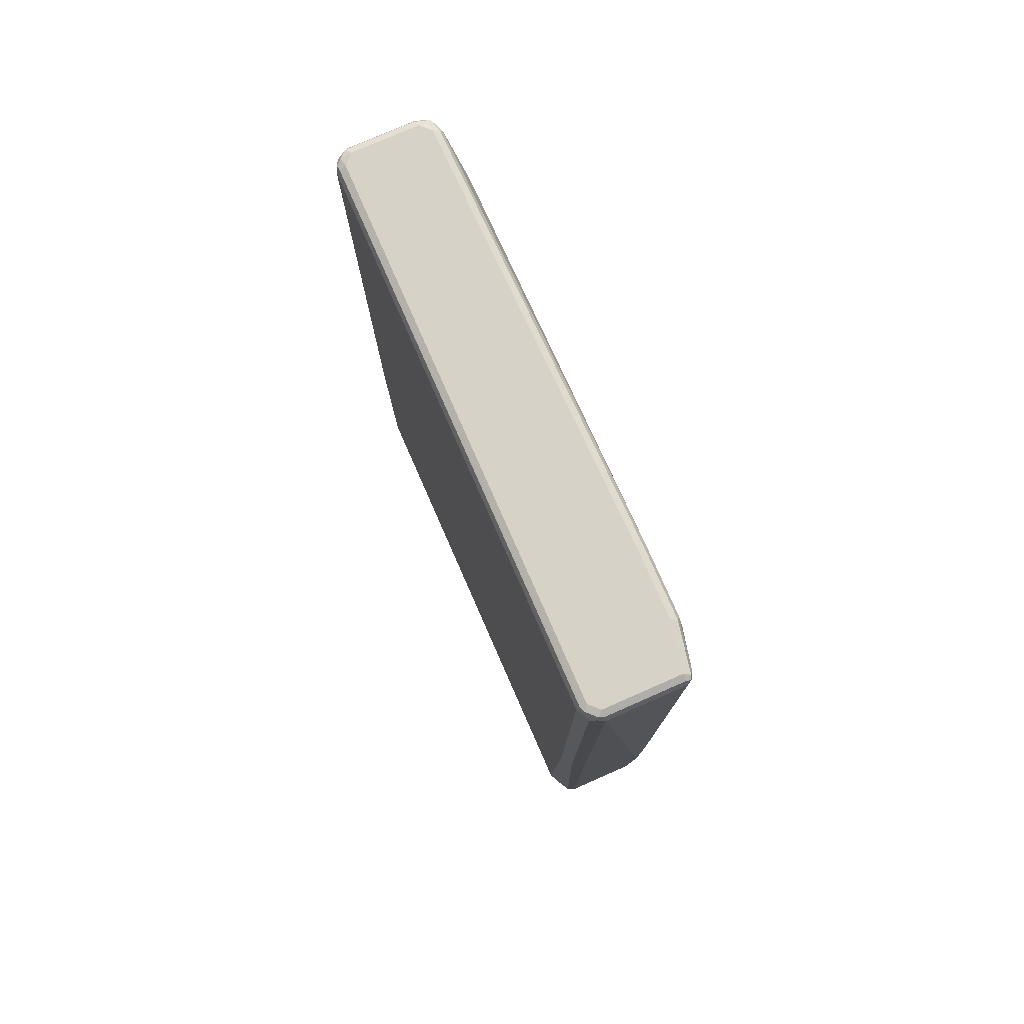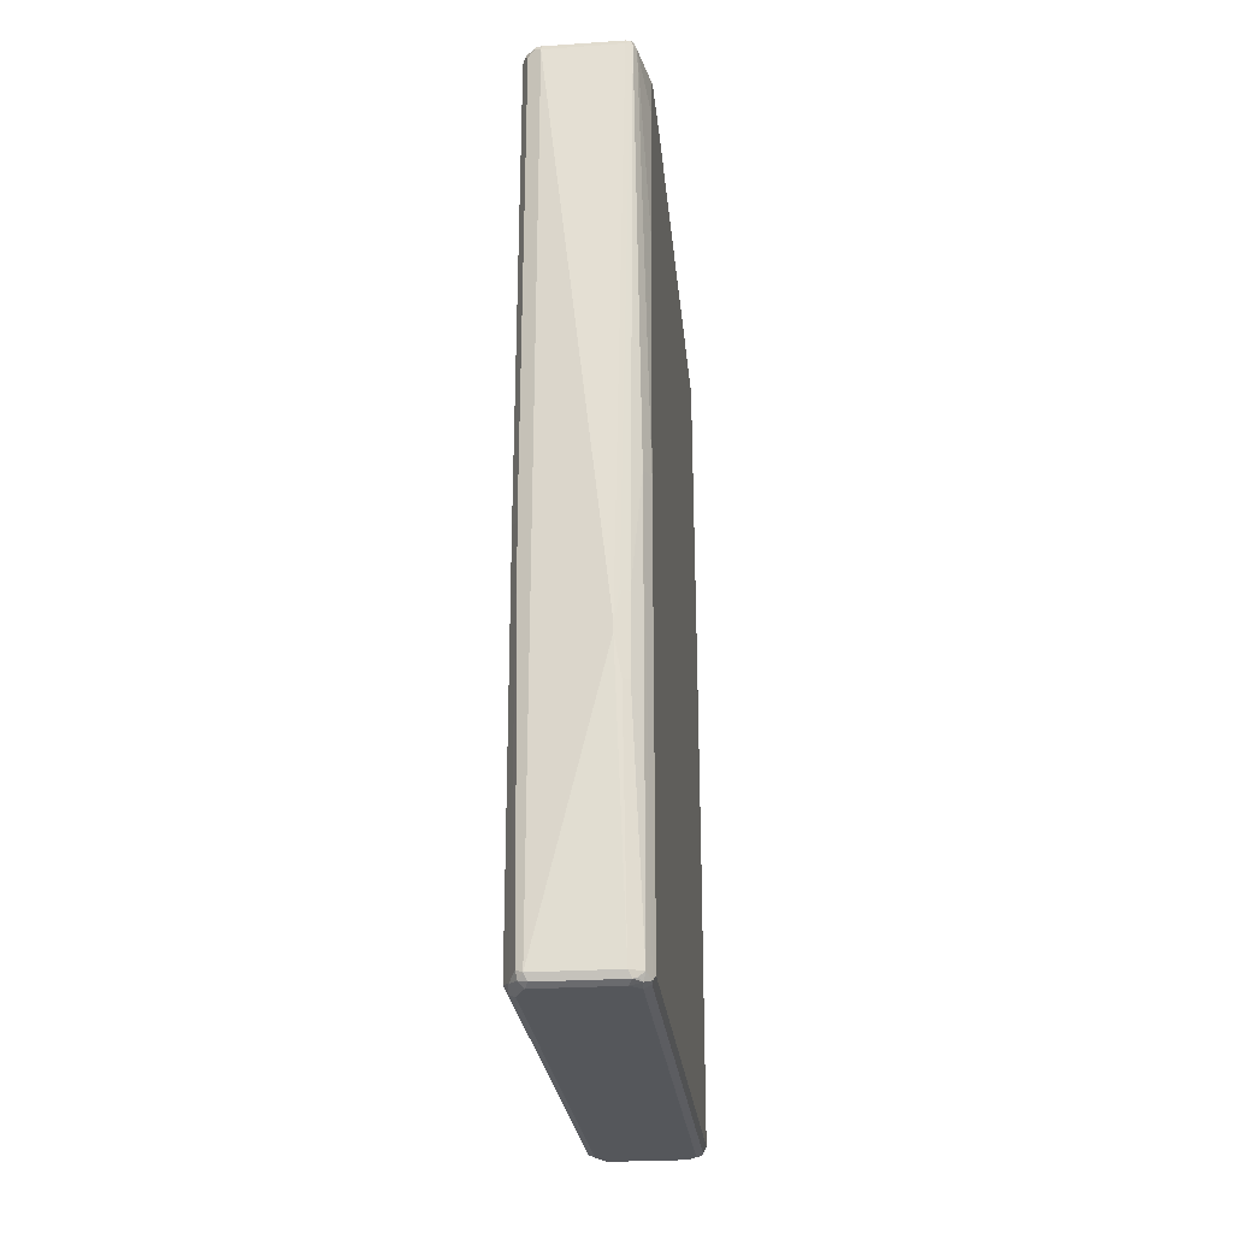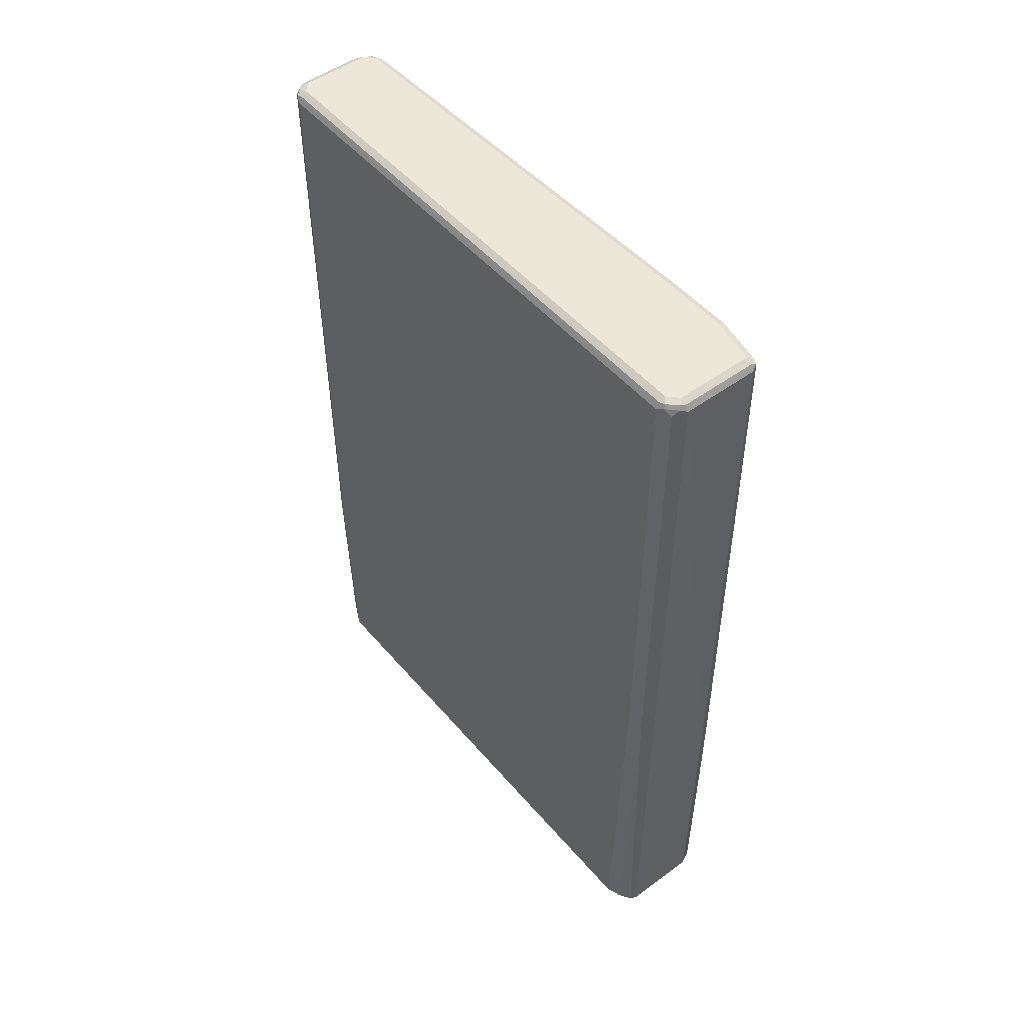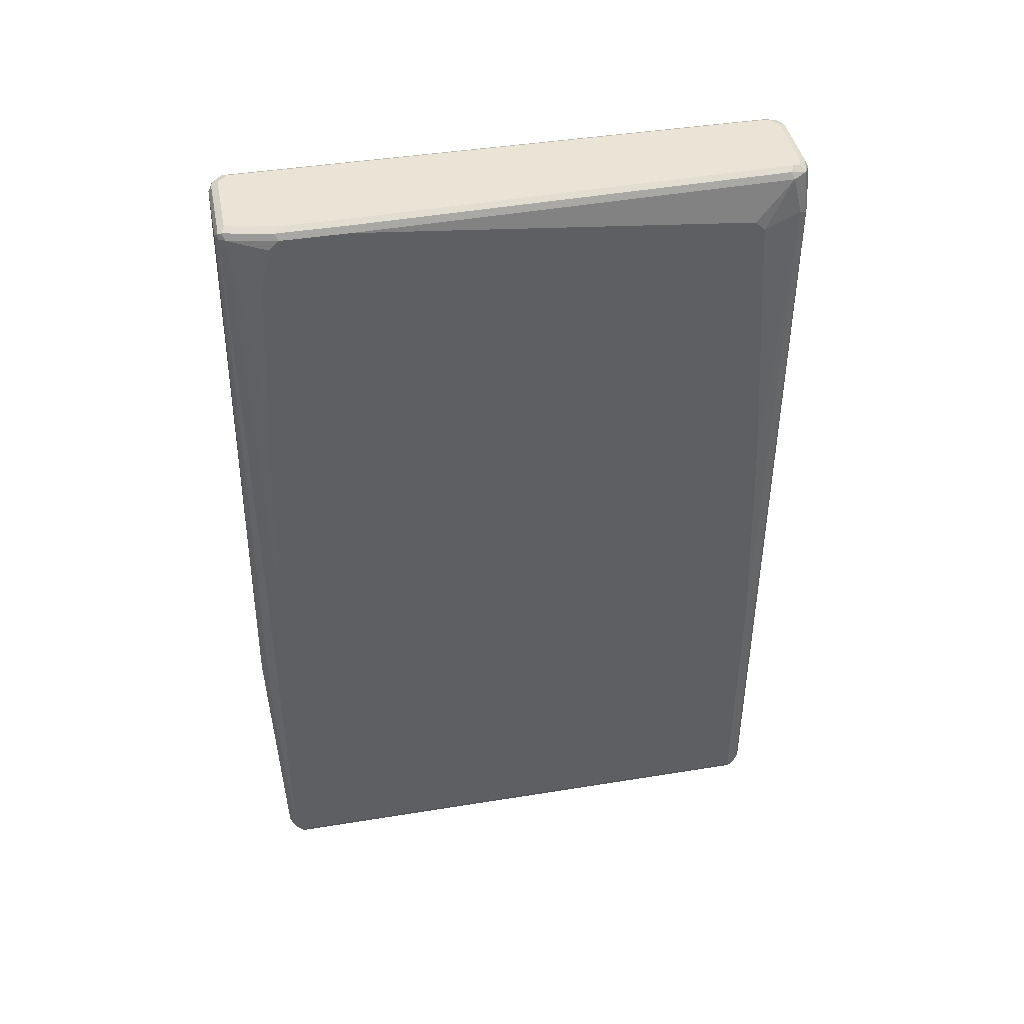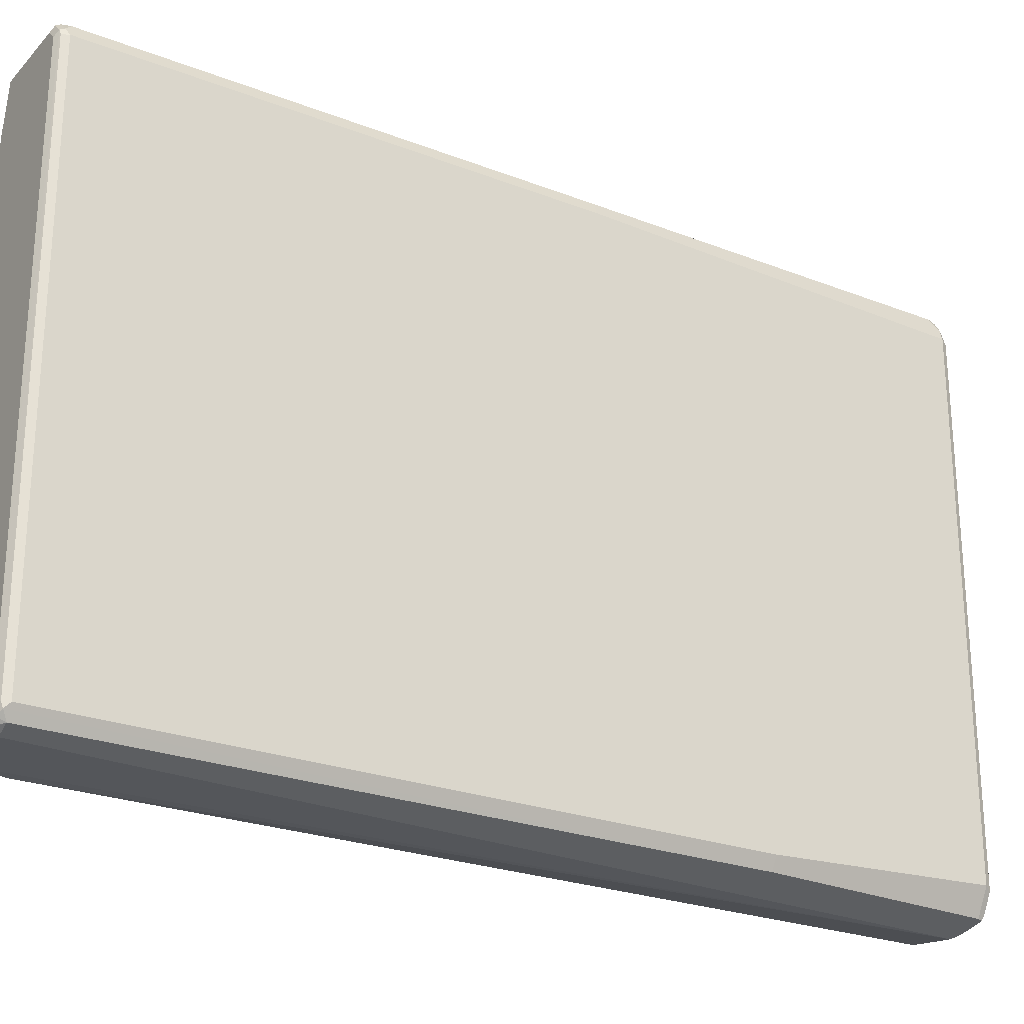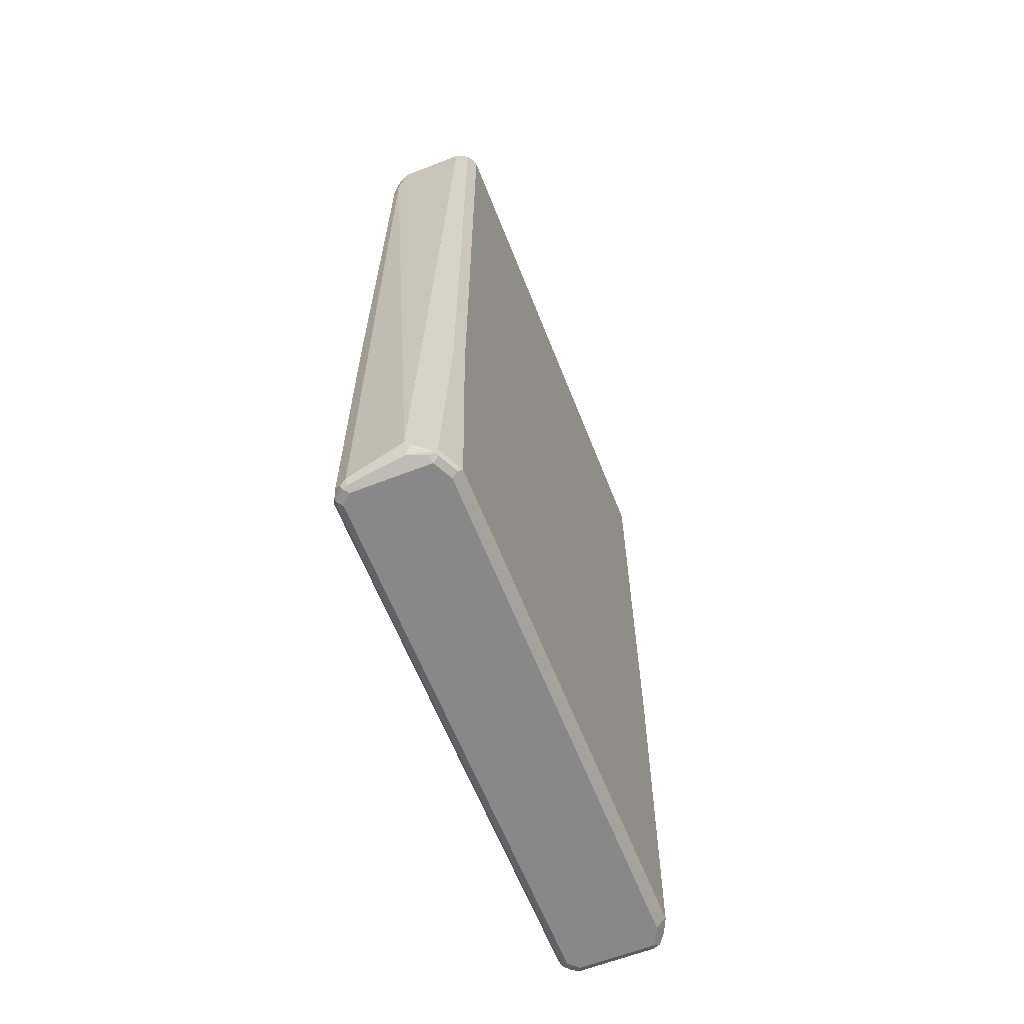
<metadata>
{"format":"obj","ext":"obj","renderer":"f3d","projection":"perspective","resolution":1024,"background":"white","views":[{"elev":77.6,"azim":-23.7,"up":"+Y"},{"elev":-26.6,"azim":6.0,"up":"+Y"},{"elev":50.2,"azim":-38.8,"up":"+Y"},{"elev":42.6,"azim":79.0,"up":"+Y"},{"elev":-24.8,"azim":-122.3,"up":"+Z"},{"elev":-62.8,"azim":-158.5,"up":"+Y"}]}
</metadata>
<code>
v 0.05351 -0.3031 0.5529
v 0.06538 -0.3744 0.5469
v 0.07728 -0.3744 0.541
v 0.05351 -0.2853 0.5529
v -0.07133 -0.8024 0.535
v 0.07133 -0.8024 0.535
v 0.07728 -0.2318 0.541
v 0.09511 -0.8024 0.5231
v 0.06538 -0.2318 0.5469
v 0.06241 -0.2229 0.5483
v 0.07133 0.8024 0.535
v -0.07133 0.8024 0.535
v -0.09511 -0.09508 0.5231
v -0.08321 -0.7965 0.5291
v -0.08026 -0.8114 0.526
v -0.06538 -0.8143 0.5291
v 0.07728 -0.8143 0.5291
v 0.09511 -0.01783 0.5231
v 0.08321 0.8024 0.5291
v 0.08026 0.8114 0.5306
v 0.0847 -0.8114 0.526
v 0.0914 -0.8159 0.5172
v 0.1025 -0.8114 0.5083
v -0.07133 0.8143 0.5291
v -0.08026 0.8159 0.526
v -0.08321 0.8084 0.5291
v -0.09511 0.7965 0.5231
v -0.107 -0.08914 0.4993
v -0.09511 -0.8084 0.5053
v -0.09809 -0.8114 0.4904
v -0.07133 -0.8204 0.5172
v 0.07133 -0.8204 0.5172
v 0.107 -0.01783 0.4993
v 0.08916 0.8024 0.5172
v 0.08321 0.8143 0.5231
v 0.07133 0.8204 0.5172
v 0.07133 0.8143 0.5291
v 0.1011 -0.8143 0.4993
v 0.08916 -0.8204 0.4993
v 0.1011 -0.8143 -0.4993
v 0.107 -0.8024 -0.4993
v 0.107 -0.8024 0.4993
v -0.07133 0.8204 0.5172
v -0.09809 0.8159 0.5083
v -0.1011 0.8084 0.5112
v -0.107 -0.8024 0.4815
v -0.107 0.8024 0.4993
v -0.1011 -0.8143 0.4755
v -0.08916 -0.8204 0.4815
v 0.107 0.4459 0.4815
v 0.107 0.7133 0.4637
v 0.107 0.7846 0.4458
v 0.107 0.8024 0.428
v 0.1011 0.8143 0.4339
v 0.08916 0.8204 0.428
v 0.09809 -0.8159 -0.5083
v 0.08916 -0.8204 -0.4993
v 0.1011 -0.8084 -0.5112
v 0.107 -0.2674 -0.4993
v -0.08916 0.8204 0.4993
v -0.1011 0.8143 -0.4993
v -0.1011 0.8143 0.4993
v -0.08916 0.8204 -0.4993
v -0.107 -0.8024 -0.4815
v -0.1025 0.8114 -0.5083
v -0.107 0.8024 -0.4993
v -0.1011 -0.8143 -0.4874
v -0.08916 -0.8204 -0.4815
v 0.107 0.8024 0.3032
v 0.1011 0.8143 0.3091
v 0.08916 0.8204 0.3032
v 0.07133 -0.8204 -0.5172
v 0.08026 -0.8159 -0.526
v 0.08321 -0.8084 -0.5291
v 0.09511 -0.7965 -0.5231
v 0.09511 -0.2615 -0.5231
v 0.08916 0.7311 -0.5172
v 0.107 0.1783 -0.4815
v -0.0914 0.8159 -0.5172
v -0.07133 0.8204 -0.5172
v -0.08321 -0.8024 -0.5291
v -0.08026 -0.8114 -0.5306
v -0.09809 -0.8114 -0.4949
v -0.107 -0.3922 -0.4993
v -0.09511 0.8024 -0.5231
v -0.09511 -0.3922 -0.5231
v -0.08321 -0.8143 -0.5231
v -0.07133 -0.8204 -0.5172
v 0.08916 0.8024 -0.4993
v 0.107 0.7311 -0.428
v 0.08321 0.8143 -0.4934
v 0.07133 0.8204 -0.4993
v -0.03566 -0.8084 -0.541
v 0.07133 -0.8143 -0.5291
v 0.07133 -0.8024 -0.535
v 0.07133 0.7311 -0.535
v 0.08321 0.7252 -0.5291
v 0.07728 0.8084 -0.5231
v 0.107 0.7133 -0.4458
v -0.07728 0.8143 -0.5291
v -0.0847 0.8114 -0.526
v 0.05351 0.8204 -0.5172
v -0.03566 -0.7846 -0.5529
v -0.04458 -0.7936 -0.5483
v -0.05351 -0.8024 -0.5417
v -0.07133 -0.8143 -0.5291
v -0.07133 0.8024 -0.535
v 0.08026 0.8114 -0.5083
v 0.06836 0.8174 -0.5141
v 0.05351 0.8024 -0.535
v 0.04756 0.8143 -0.5291
v 0.06241 0.8114 -0.526
f 1 2 3
f 58 74 75
f 59 76 77
f 59 77 78
f 61 79 65
f 61 65 62
f 61 63 79
f 63 80 79
f 64 81 82
f 64 82 83
f 64 83 67
f 64 84 86
f 64 86 81
f 65 79 85
f 65 85 86
f 65 86 84
f 65 84 66
f 67 83 82
f 67 82 87
f 67 87 88
f 67 88 68
f 69 89 91
f 69 91 70
f 69 90 89
f 56 74 58
f 56 73 74
f 56 72 73
f 56 57 72
f 38 56 40
f 38 39 56
f 39 57 56
f 40 56 41
f 41 56 58
f 41 58 75
f 41 75 76
f 41 76 59
f 43 60 44
f 44 61 62
f 44 62 47
f 70 91 92
f 44 47 45
f 44 63 61
f 46 64 67
f 46 67 48
f 47 62 65
f 47 65 66
f 48 67 68
f 48 68 49
f 53 69 70
f 53 70 54
f 54 70 71
f 54 71 55
f 44 60 63
f 36 54 55
f 70 92 71
f 72 93 73
f 85 100 107
f 88 106 93
f 89 98 108
f 89 108 91
f 89 90 99
f 91 108 92
f 92 108 98
f 92 98 109
f 92 109 102
f 93 105 104
f 93 104 103
f 93 103 95
f 93 95 94
f 95 103 96
f 96 110 98
f 96 98 97
f 96 103 110
f 98 110 111
f 98 111 112
f 98 112 102
f 98 102 109
f 100 111 110
f 100 110 107
f 85 101 100
f 82 107 103
f 82 85 107
f 82 86 85
f 73 93 94
f 73 94 95
f 73 95 74
f 74 95 75
f 75 95 96
f 75 96 76
f 76 96 97
f 76 97 77
f 77 97 98
f 77 98 89
f 77 89 99
f 72 88 93
f 77 99 78
f 79 101 85
f 79 80 100
f 80 102 111
f 80 111 100
f 81 86 82
f 82 103 104
f 82 104 105
f 82 105 93
f 82 93 106
f 82 106 88
f 82 88 87
f 79 100 101
f 36 60 43
f 36 63 60
f 36 80 63
f 8 23 18
f 9 20 10
f 10 20 11
f 11 20 12
f 12 20 24
f 12 24 25
f 12 25 26
f 12 26 27
f 13 28 46
f 13 46 29
f 13 29 14
f 13 27 45
f 13 45 47
f 13 47 28
f 14 29 15
f 15 29 30
f 15 30 31
f 15 31 16
f 16 31 32
f 16 32 17
f 17 32 22
f 17 22 21
f 18 23 33
f 8 22 23
f 8 21 22
f 8 17 21
f 7 20 9
f 1 3 7
f 1 7 4
f 1 4 12
f 1 12 5
f 1 5 6
f 1 6 2
f 2 6 3
f 3 6 8
f 3 8 18
f 3 18 7
f 4 7 9
f 18 33 34
f 4 9 10
f 4 11 12
f 5 13 14
f 5 14 15
f 5 15 16
f 5 16 17
f 5 17 6
f 5 12 27
f 5 27 13
f 6 17 8
f 7 18 19
f 7 19 20
f 4 10 11
f 18 34 19
f 19 34 20
f 20 34 35
f 31 72 57
f 31 57 39
f 31 39 32
f 33 42 41
f 33 41 59
f 33 59 78
f 33 78 99
f 33 99 90
f 33 90 69
f 33 69 53
f 33 53 52
f 31 88 72
f 33 52 51
f 33 50 34
f 34 51 52
f 34 52 53
f 34 53 54
f 34 54 35
f 34 50 51
f 35 54 36
f 36 55 71
f 36 71 92
f 36 92 102
f 36 102 80
f 33 51 50
f 102 112 111
f 31 68 88
f 30 49 31
f 20 35 36
f 20 36 37
f 20 37 24
f 22 38 23
f 22 32 39
f 22 39 38
f 23 38 40
f 23 40 41
f 23 41 42
f 23 42 33
f 24 37 25
f 31 49 68
f 25 36 43
f 25 44 26
f 25 37 36
f 26 45 27
f 26 44 45
f 28 47 66
f 28 66 84
f 28 84 64
f 28 64 46
f 29 46 30
f 30 46 48
f 30 48 49
f 25 43 44
f 103 107 110

</code>
